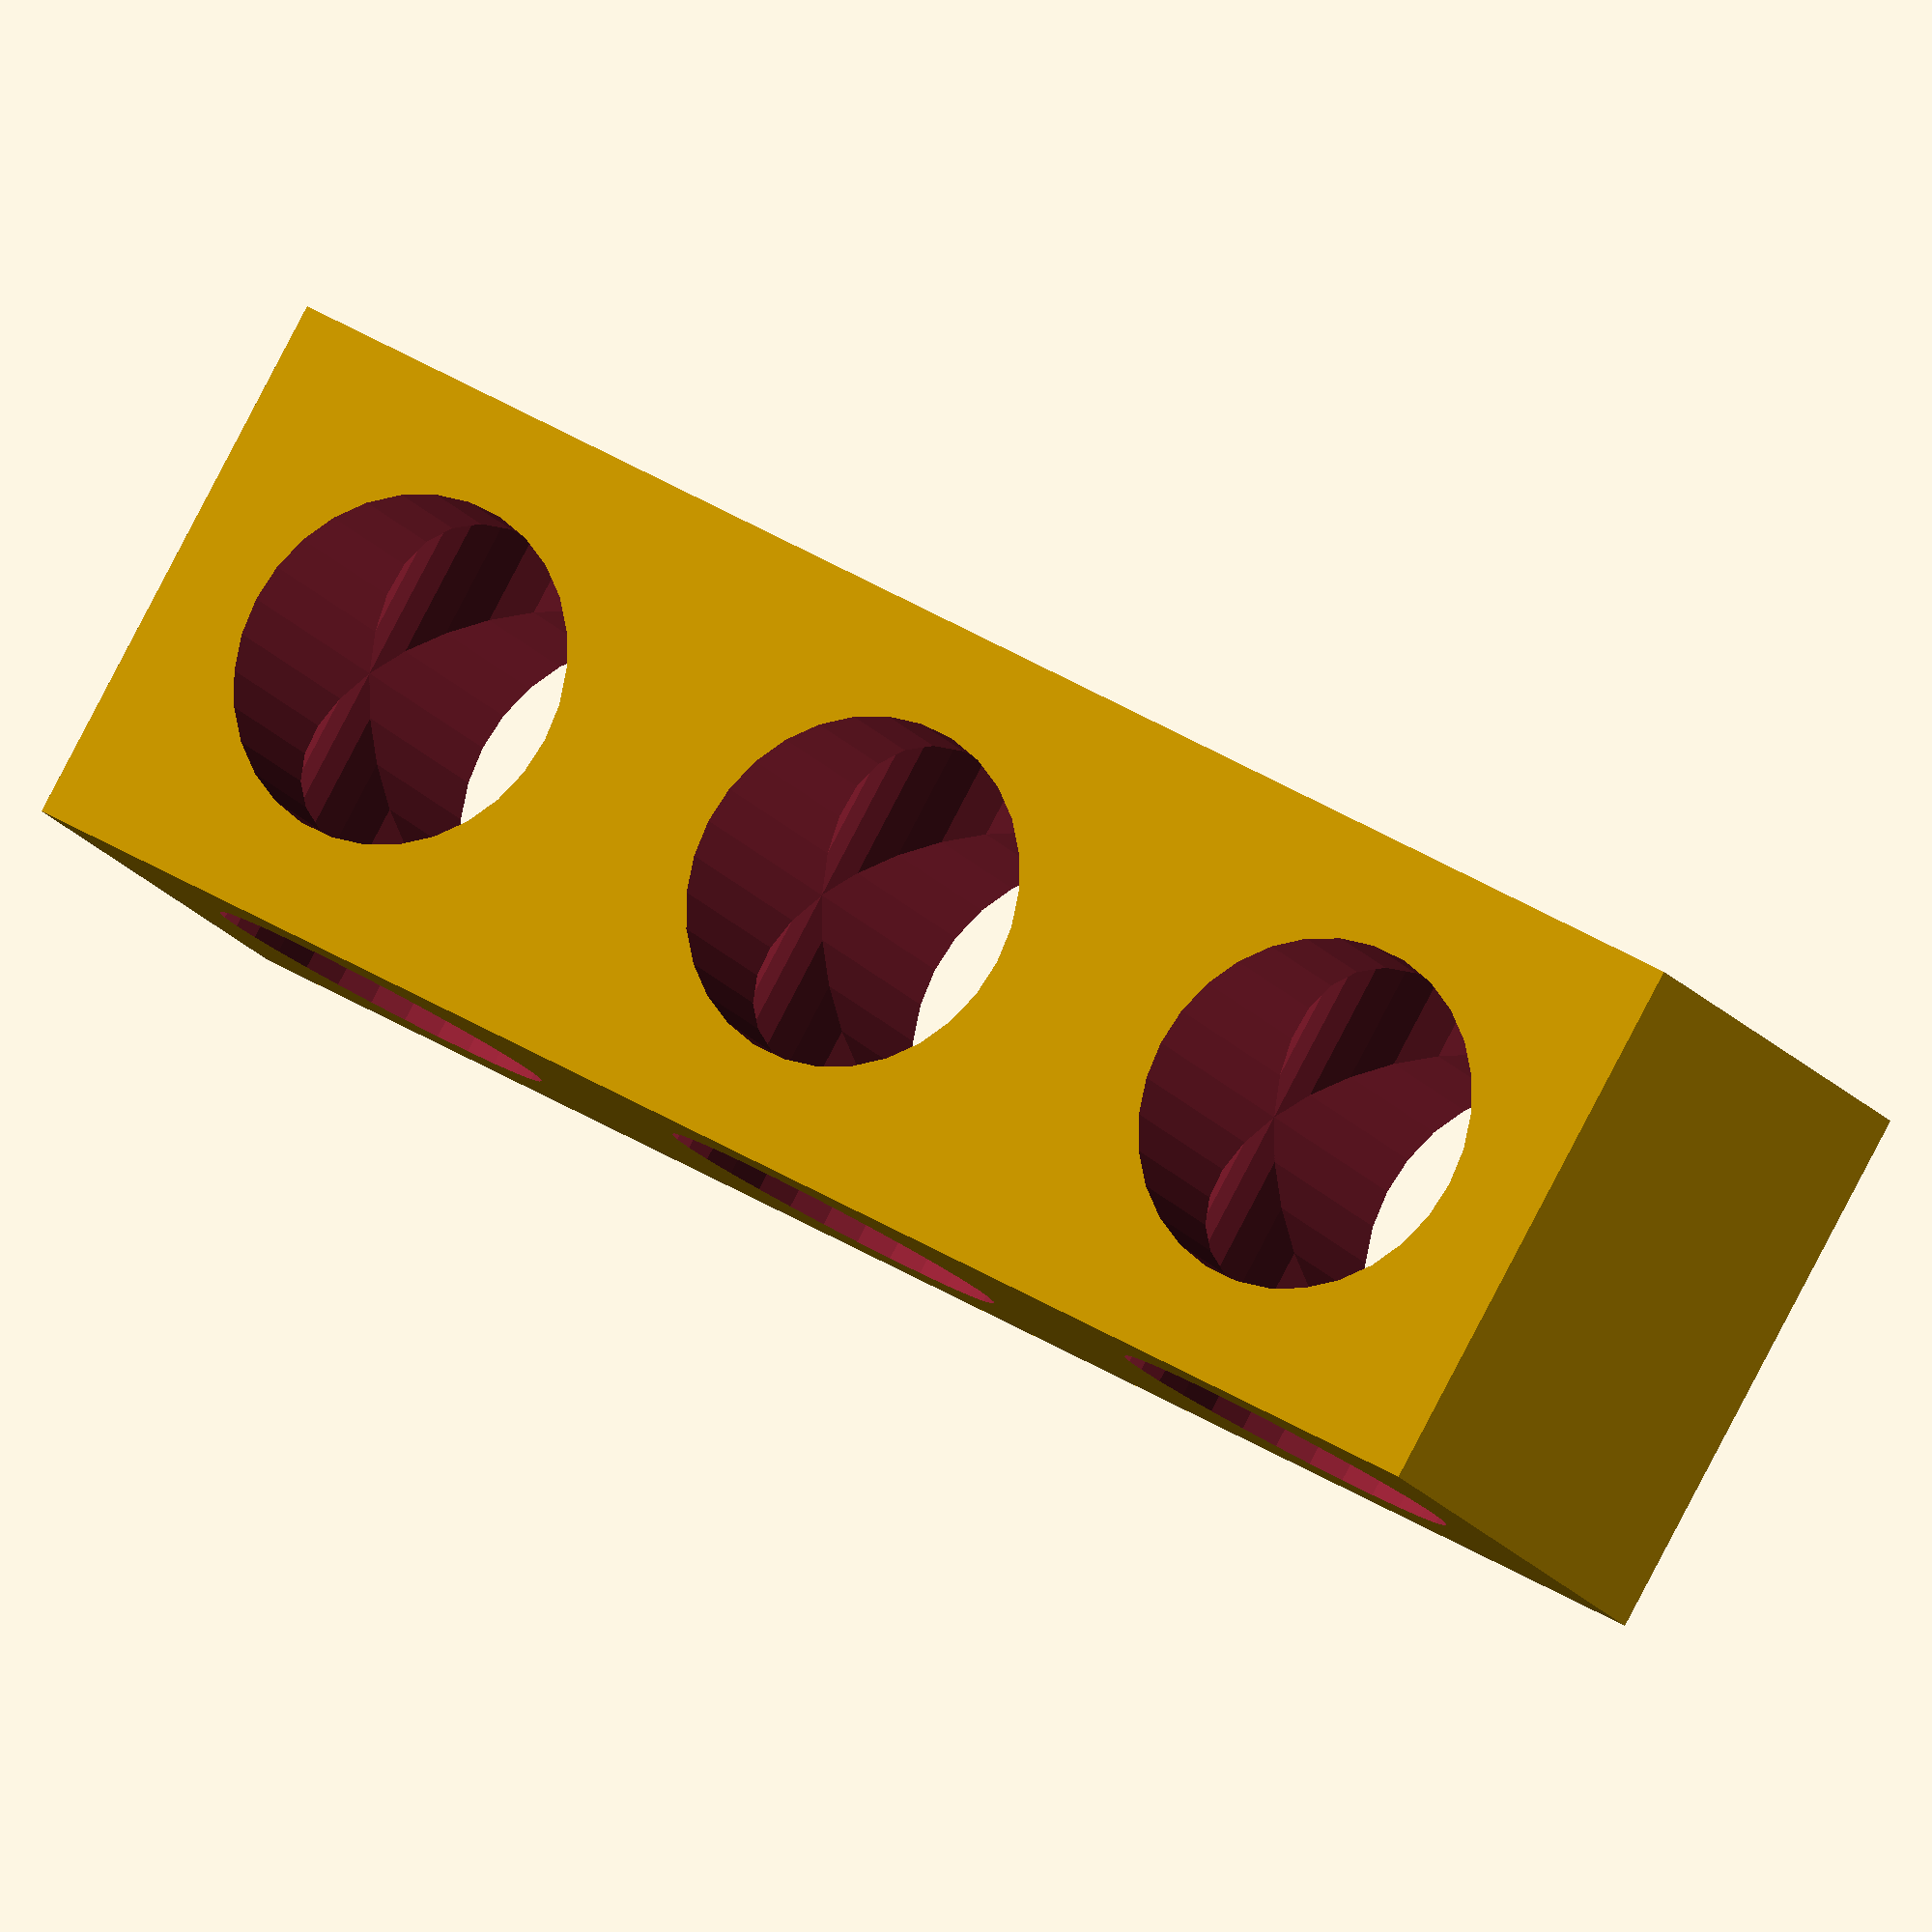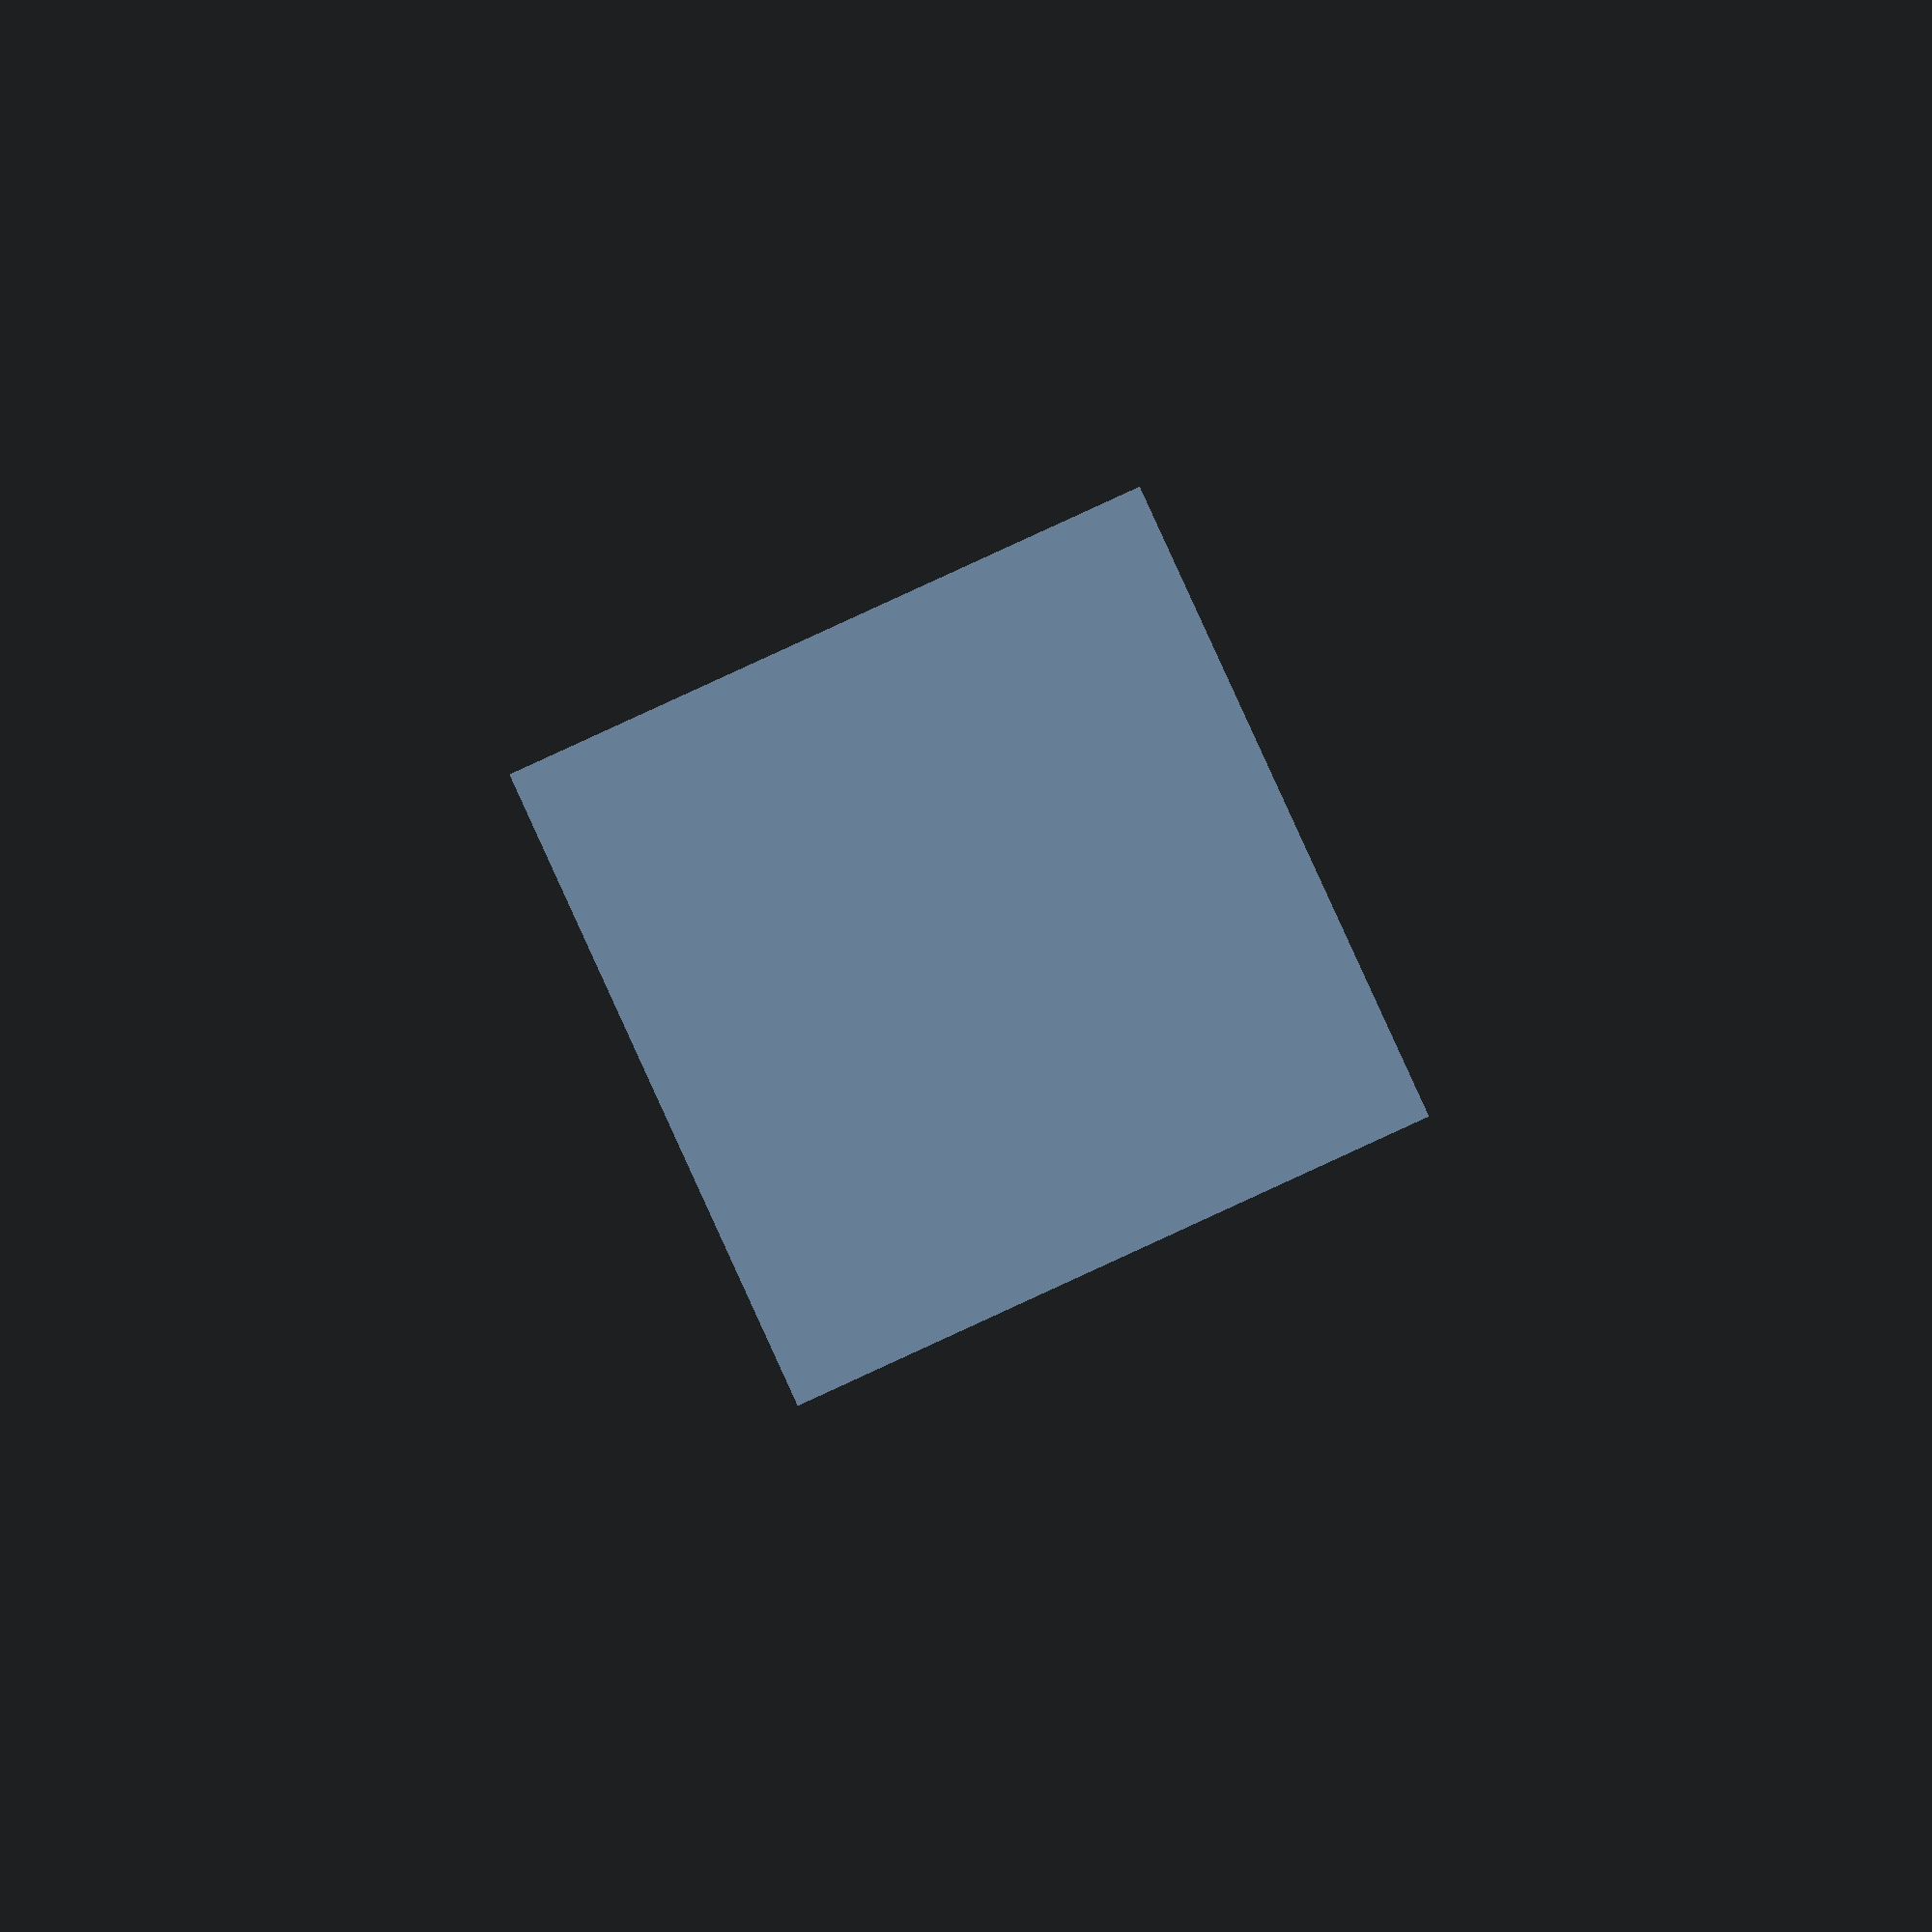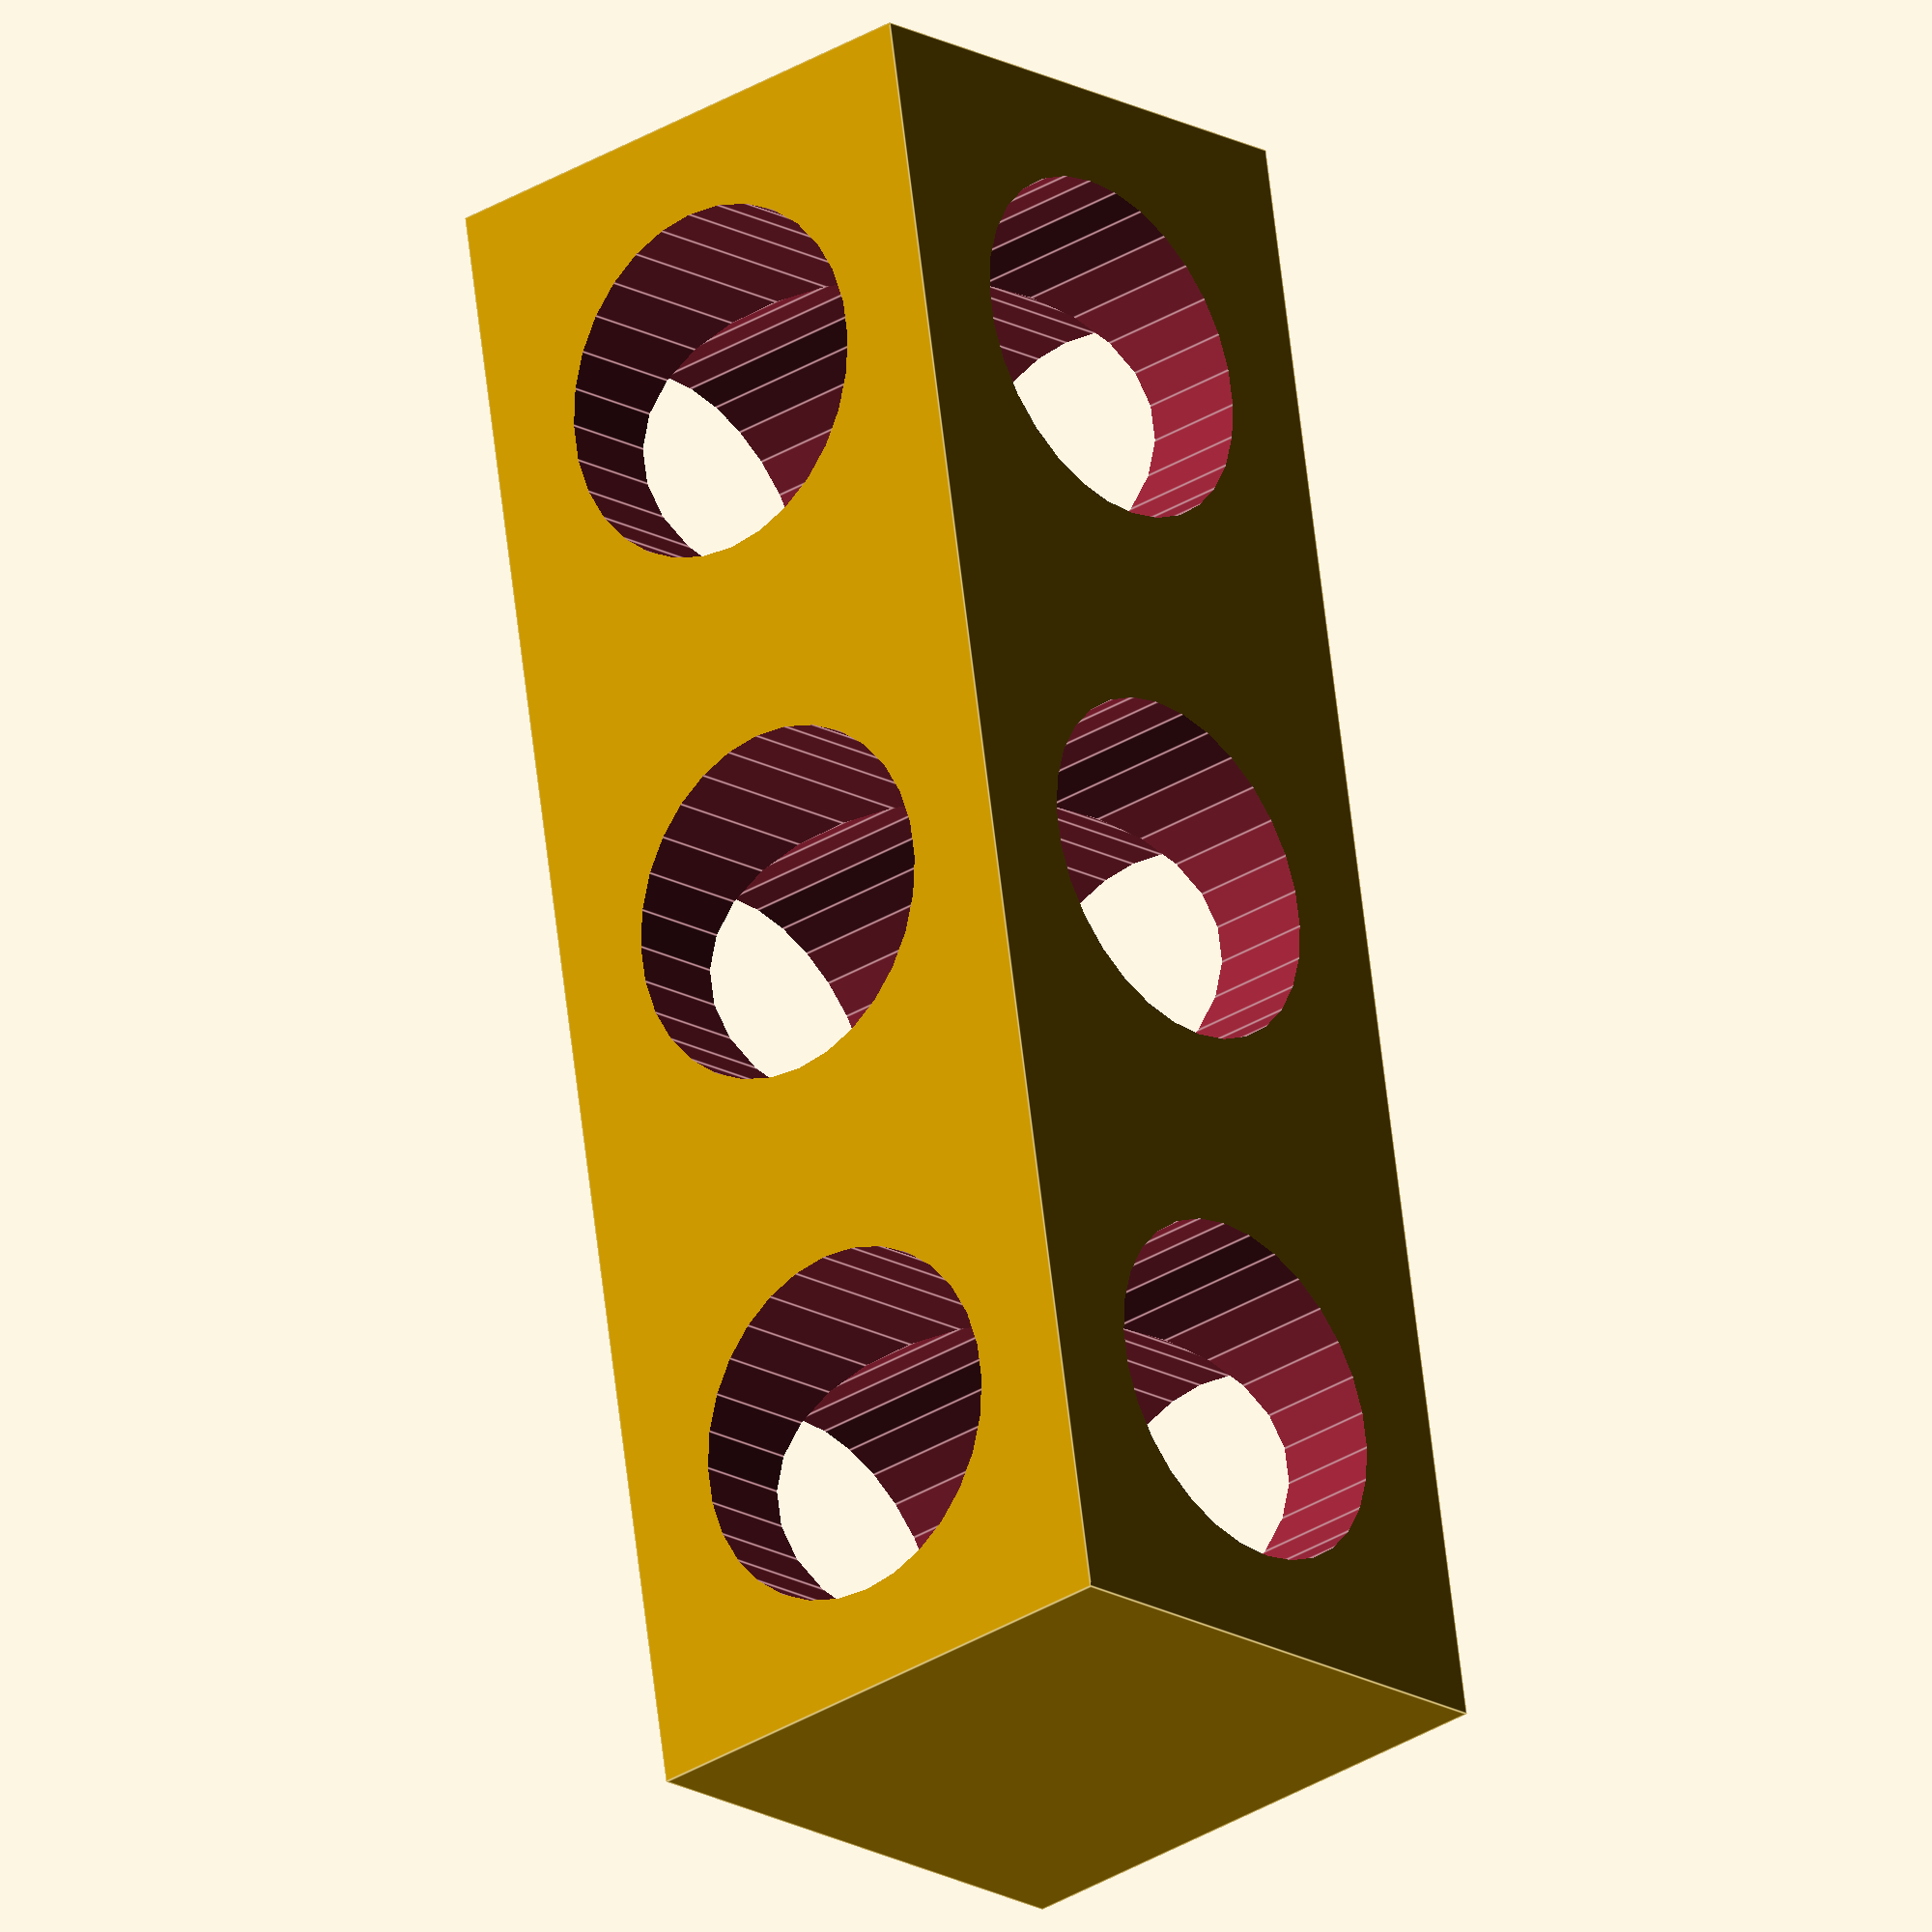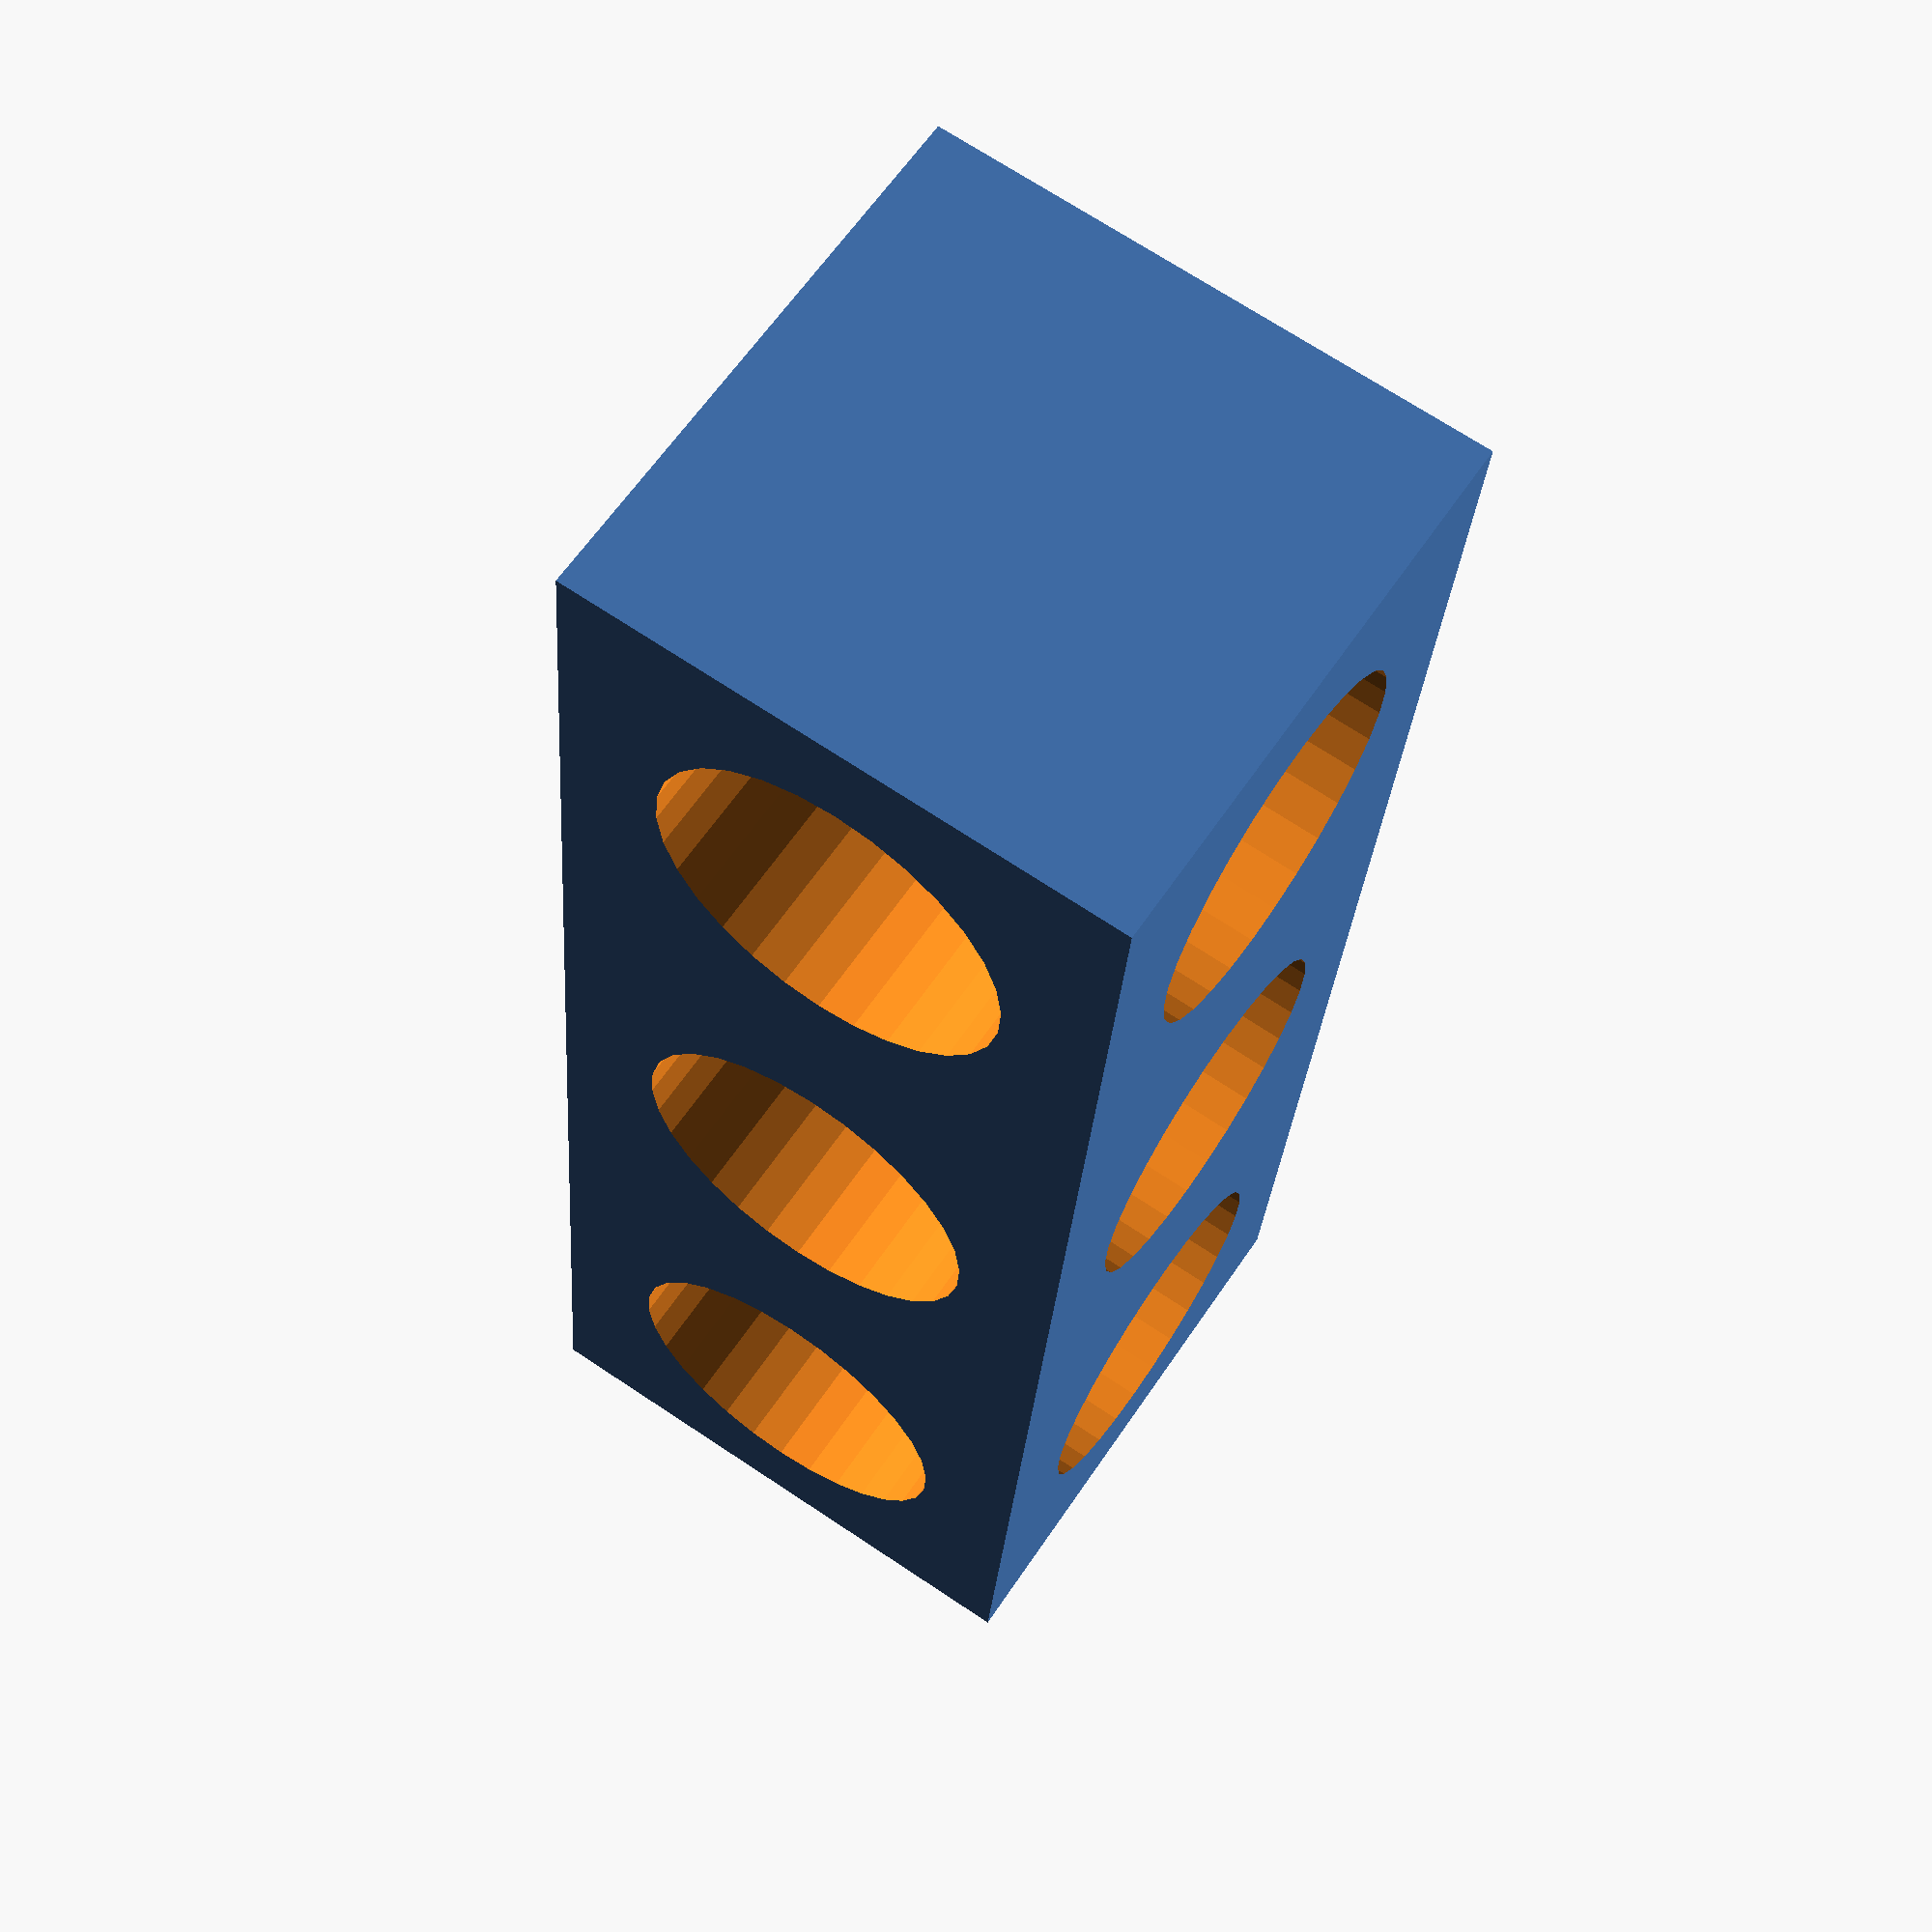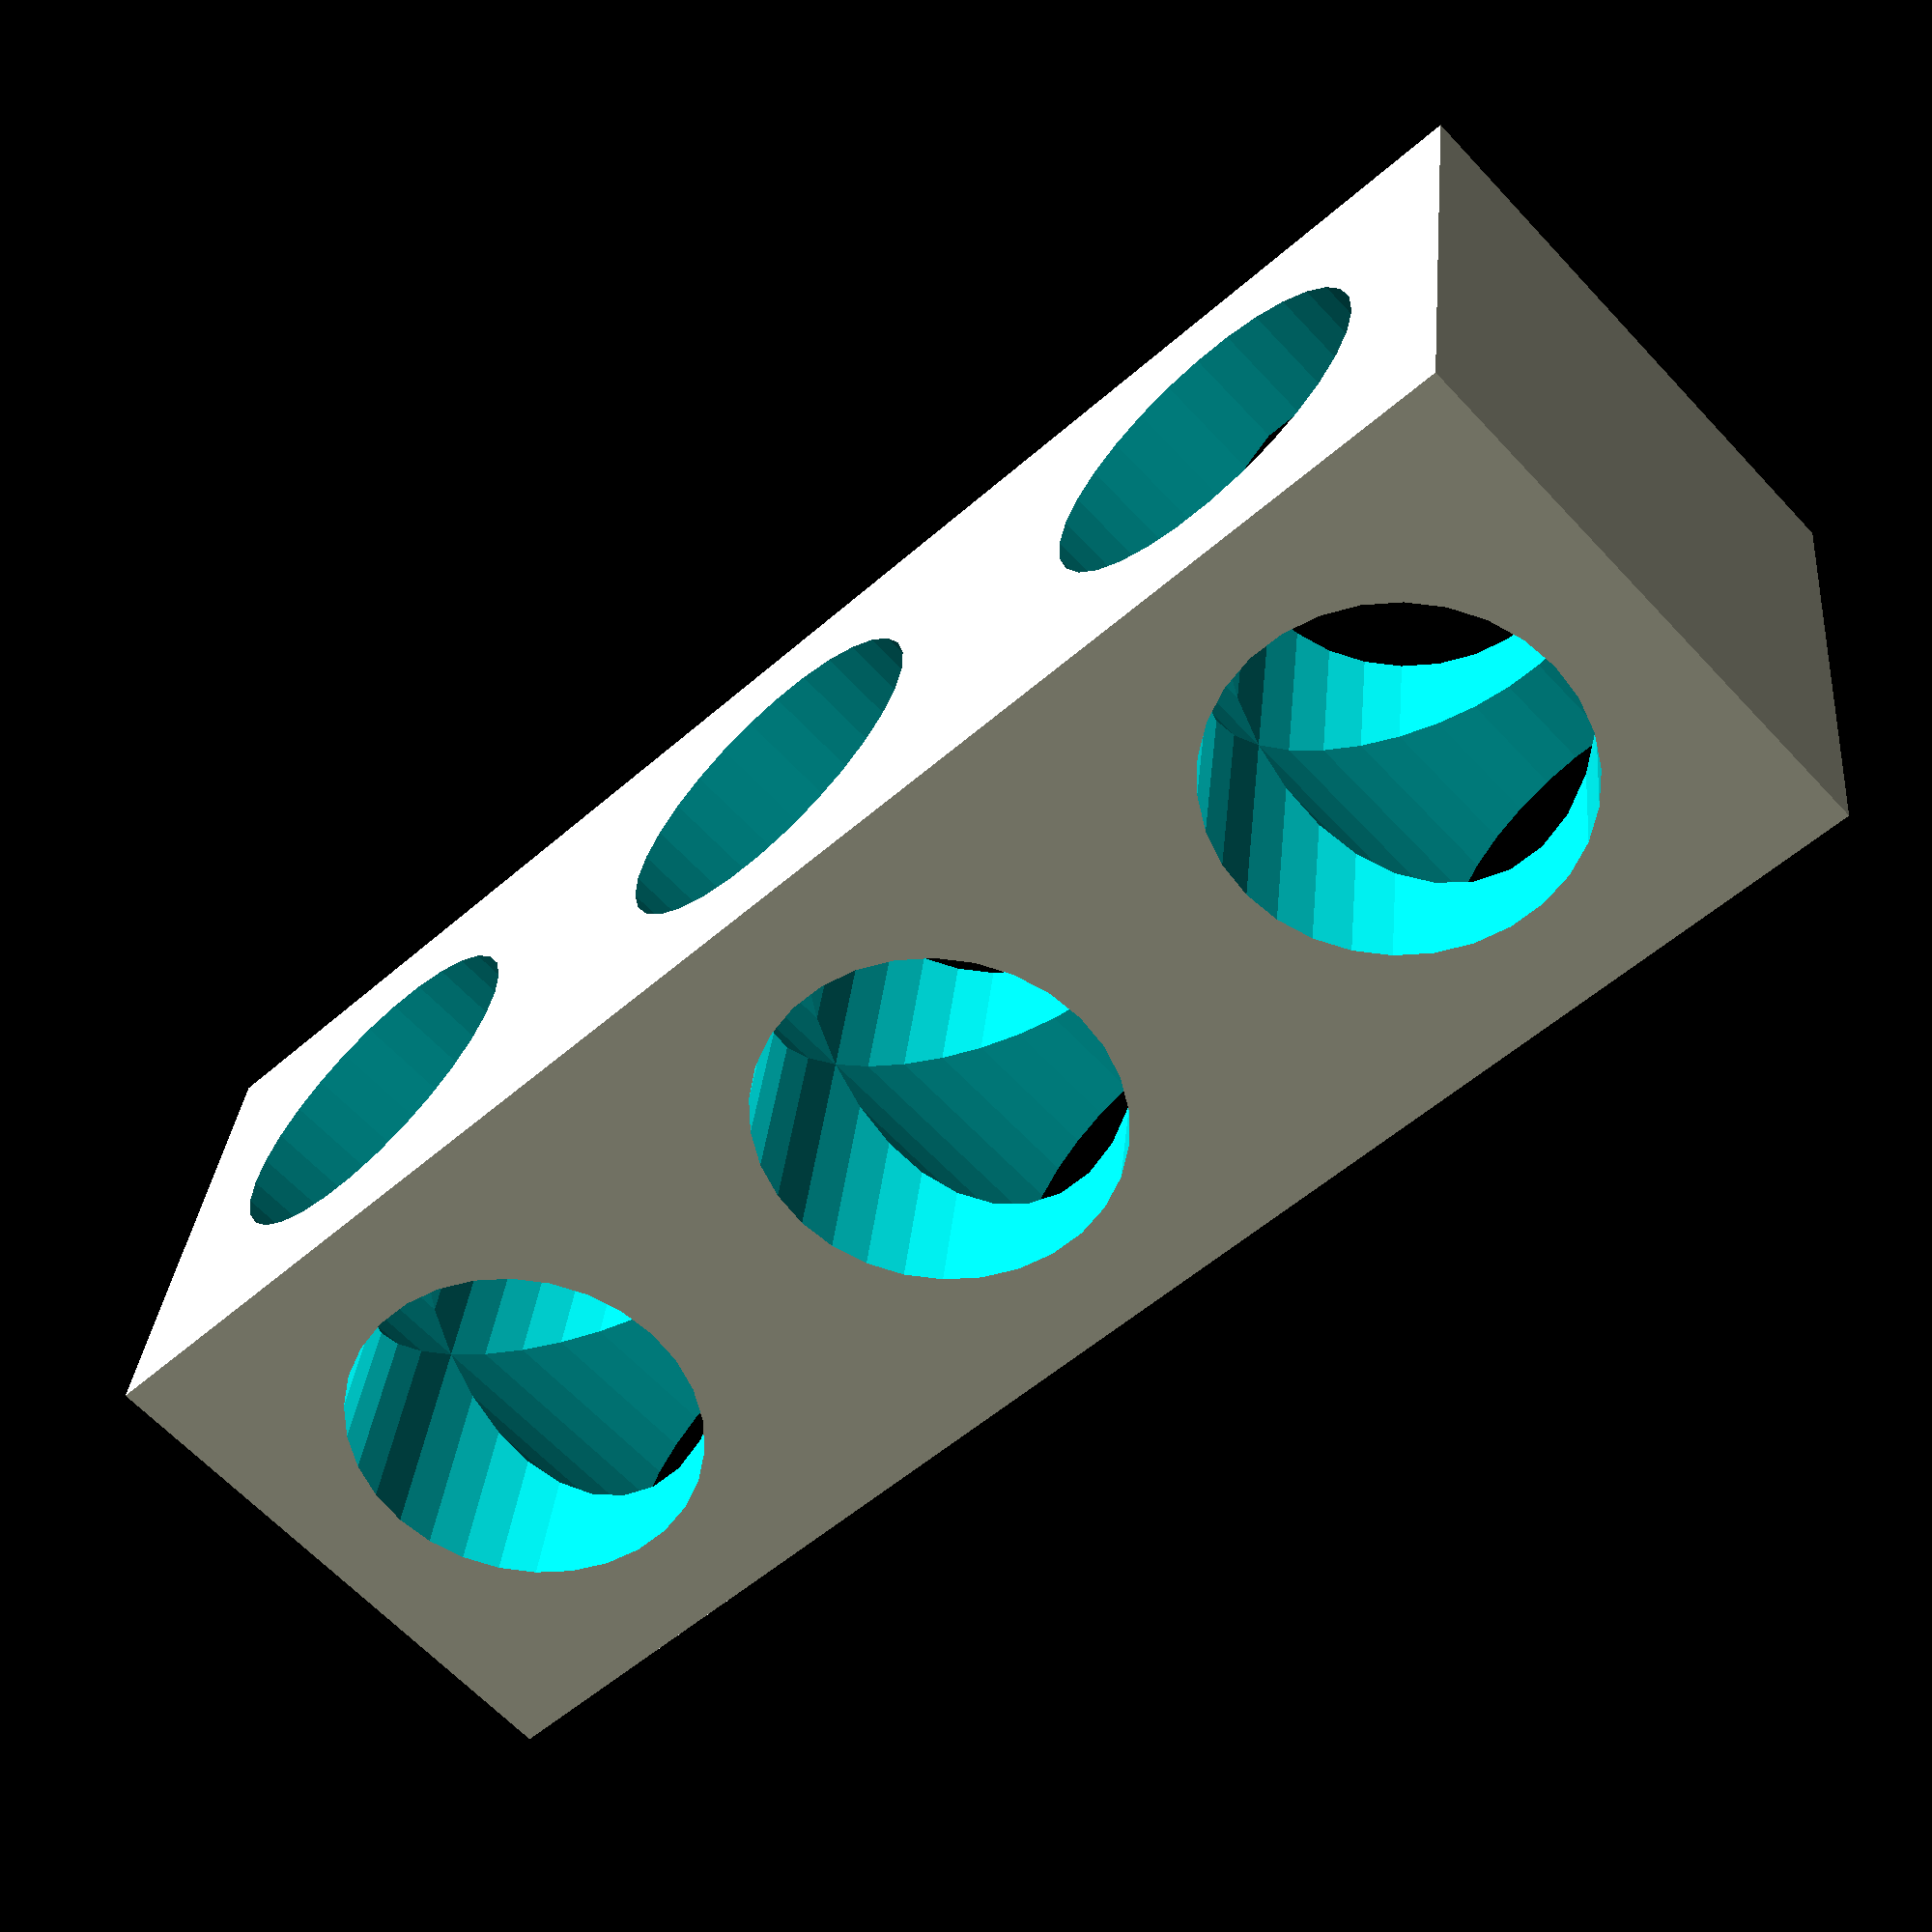
<openscad>
// Description: "LEGO Technic-compatible gridbeam"
// Project home: http://bitbeam.org

// Each bitbeam is 8mm inches wide. 
// Center of each hole is 8mm apart from each other
// Holes are 5.1 mm in diameter.

// Mini
//beam_width     = 4;
//hole_diameter  = 2.2;

// Standard
beam_width     = 8;
hole_diameter  = 5.1;

hole_radius    = hole_diameter / 2;

module beam(number_of_holes) {
    beam_length = number_of_holes * beam_width;
    difference() {
        // Draw the beam...
        cube([beam_length,beam_width,beam_width]);
    
        // Cut the holes...
        for (x=[beam_width/2 : beam_width : beam_length]) {
            translate([x,beam_width/2,-2])
            cylinder(r=hole_radius, h=12, $fn=30);
        }
        for (x=[beam_width/2 : beam_width : beam_length]) {
            rotate([90,0,0])
            translate([x,beam_width/2,-10])
            cylinder(r=hole_radius, h=12, $fn=30);
        }

        // Optional through-hole
        //rotate([0,90,0])
        //translate([-4,beam_width/2,-2])
        //cylinder(r=hole_radius, h=number_of_holes*beam_width+4, $fn=30);
        }
}

beam(3);

</openscad>
<views>
elev=273.4 azim=153.4 roll=27.7 proj=o view=solid
elev=91.5 azim=90.4 roll=114.6 proj=p view=solid
elev=210.8 azim=259.9 roll=228.0 proj=o view=edges
elev=118.8 azim=265.6 roll=326.4 proj=p view=solid
elev=148.6 azim=43.1 roll=354.8 proj=p view=solid
</views>
